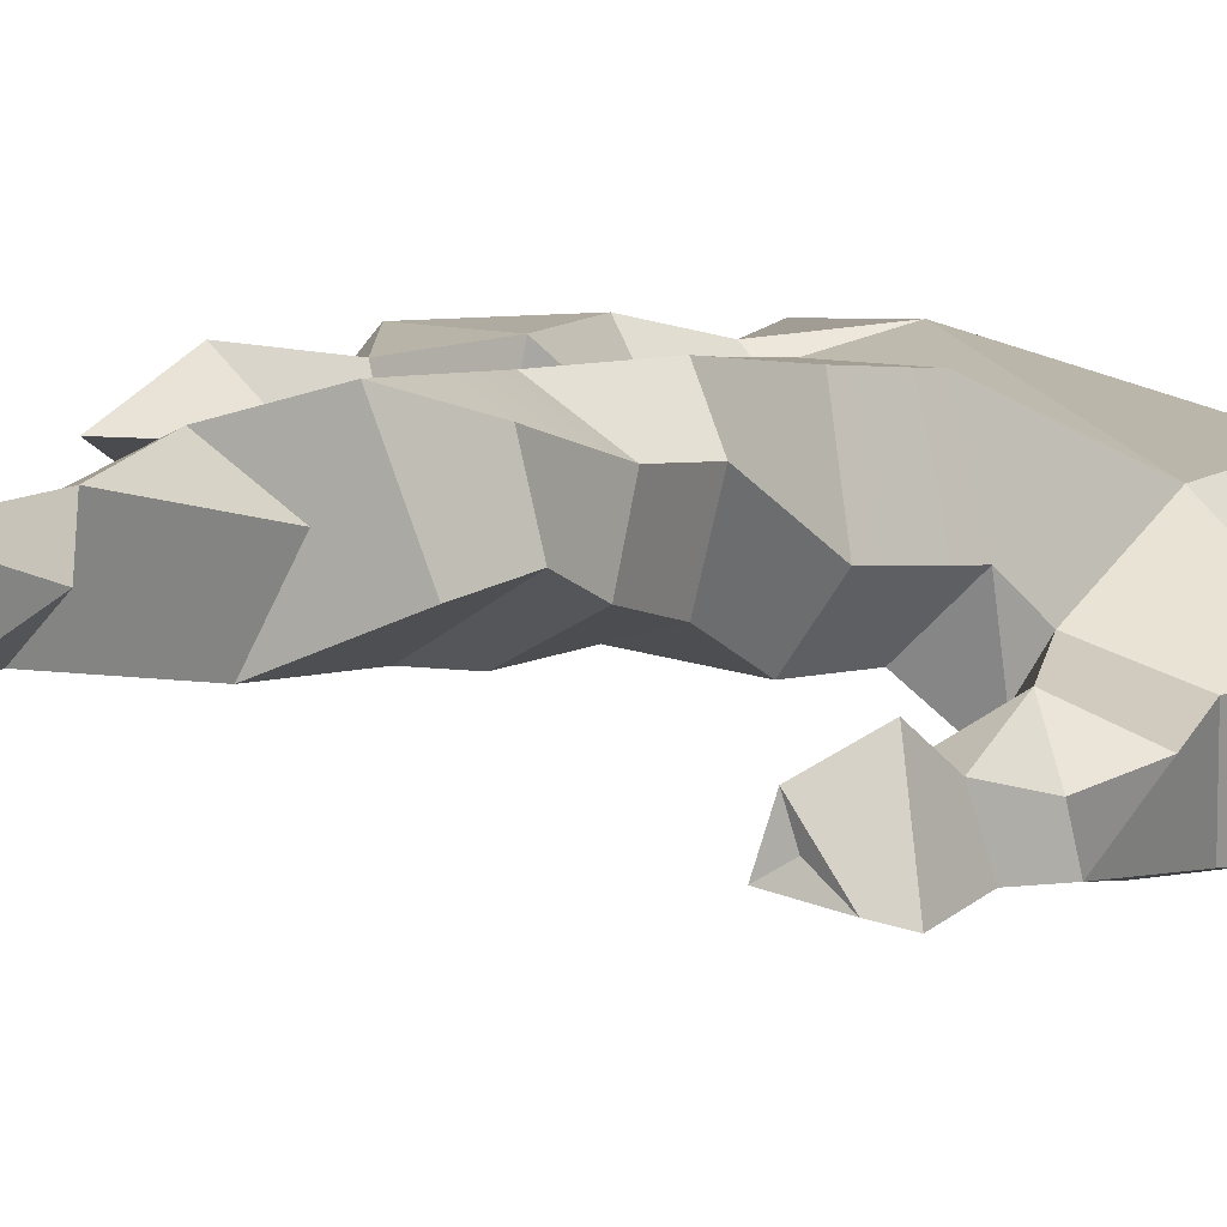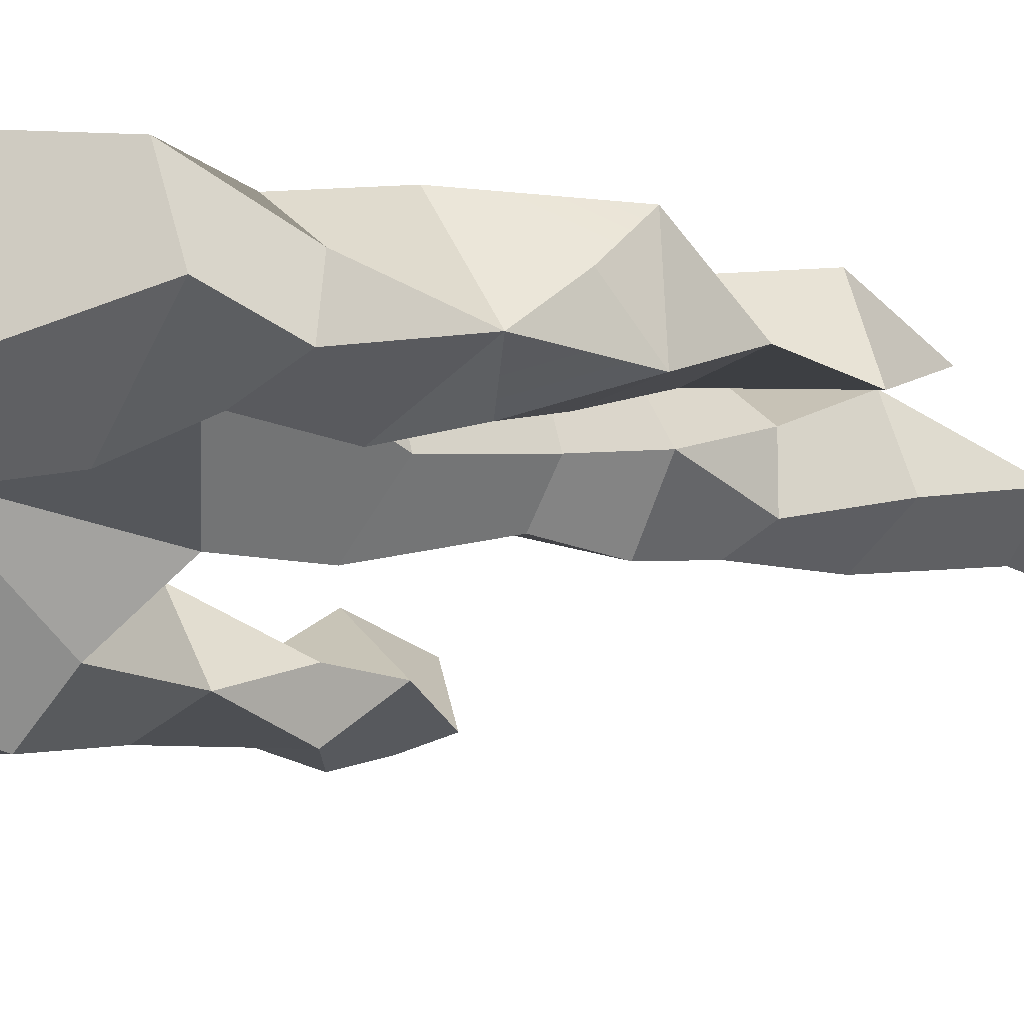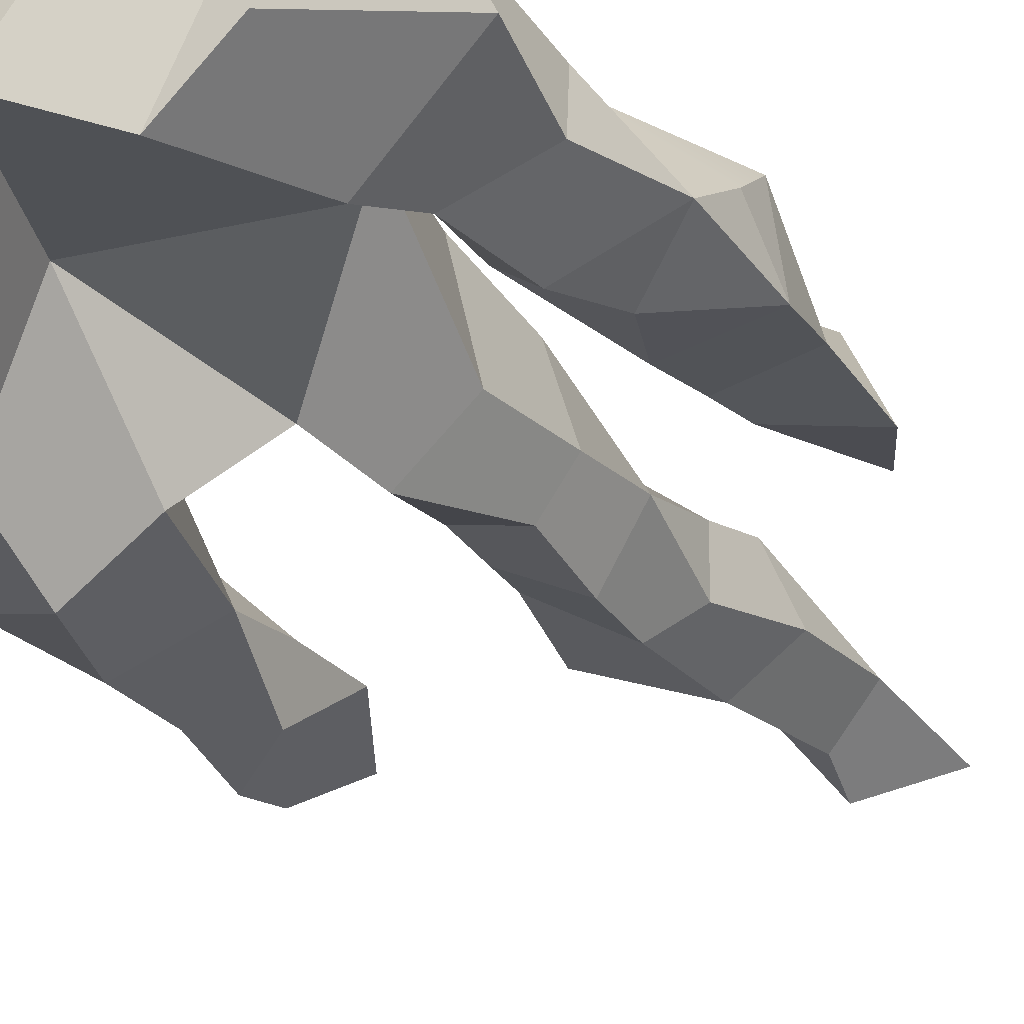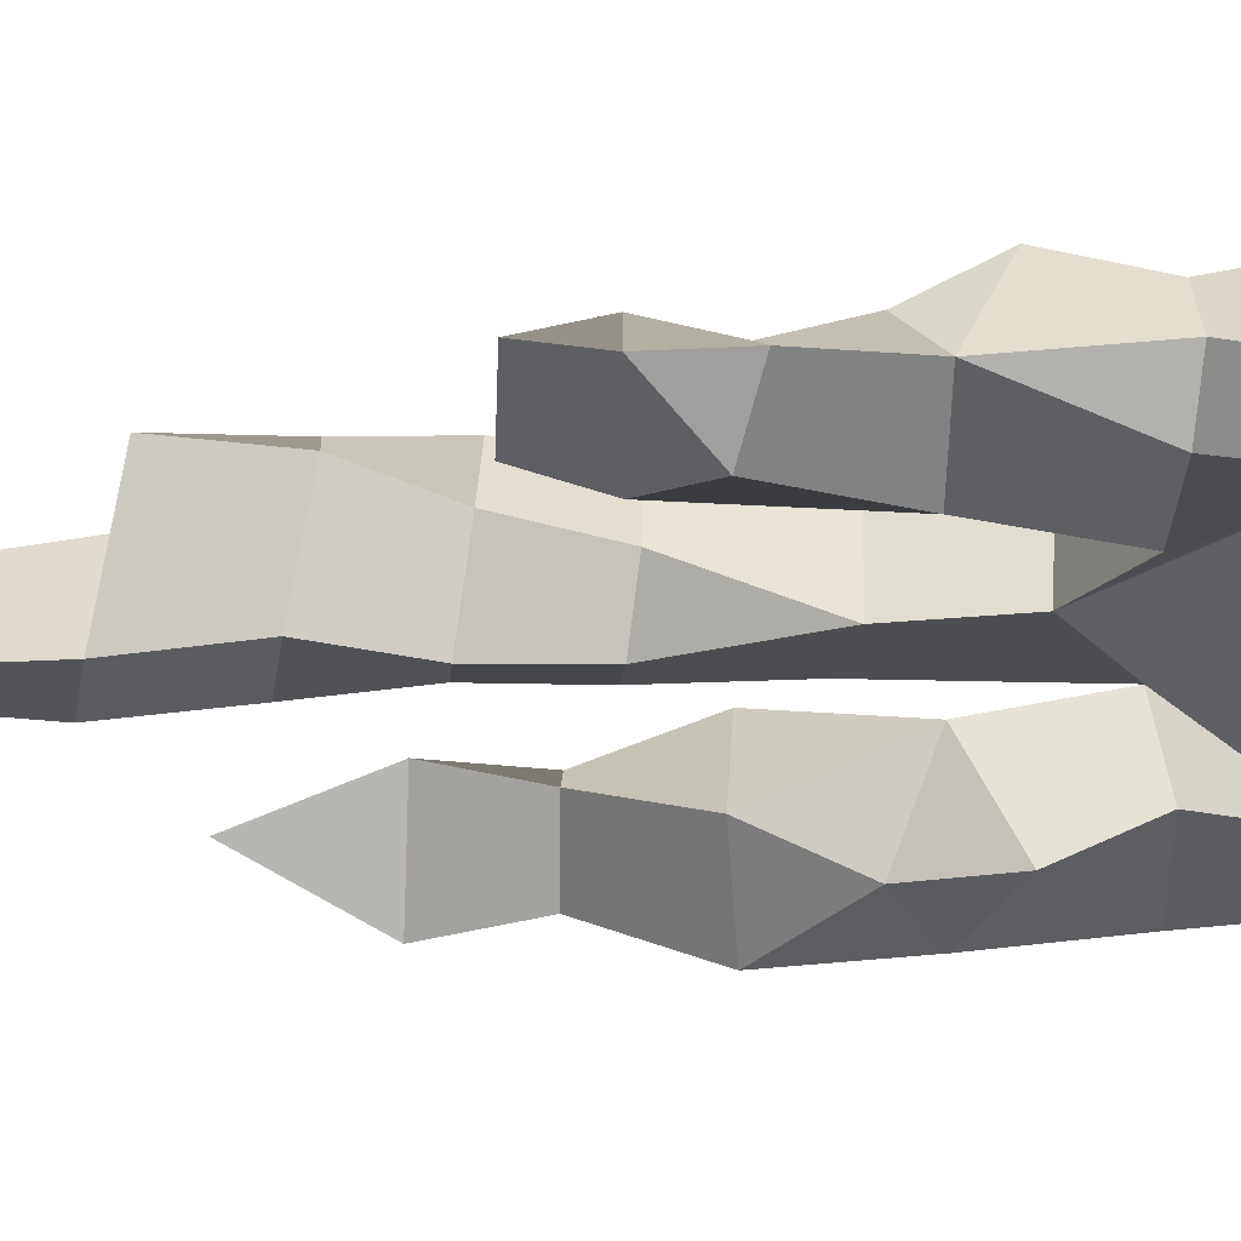
<metadata>
{"format":"obj","ext":"obj","renderer":"f3d","projection":"perspective","resolution":1024,"background":"white","views":[{"elev":4.0,"azim":-141.7,"up":"+Z"},{"elev":-8.2,"azim":51.6,"up":"+Z"},{"elev":-28.7,"azim":29.2,"up":"+Z"},{"elev":-68.5,"azim":-89.8,"up":"+Z"}]}
</metadata>
<code>
g icicle
v -1.184 1.285 -0.2624
v -1.043 1.427 -0.5307
v -1.075 1.547 -0.3383
v -1.075 1.547 -0.3383
v -0.9299 1.447 -0.1228
v -1.184 1.285 -0.2624
v -0.9951 1.803 -0.2806
v -0.9299 1.447 -0.1228
v -1.075 1.547 -0.3383
v -1.068 2.055 -0.5689
v -1.059 1.775 -0.5063
v -0.8071 1.846 -0.5349
v -1.086 0.9556 -0.5451
v -0.8686 0.9795 -0.5876
v -1.043 1.427 -0.5307
v -0.9299 1.447 -0.1228
v -0.9951 1.803 -0.2806
v -0.7514 1.809 -0.3197
v -0.9179 2.267 -0.4036
v -0.8773 2.281 -0.2651
v -1.078 2.289 -0.511
v -0.7514 1.809 -0.3197
v -0.6854 1.434 -0.4204
v -0.9299 1.447 -0.1228
v -0.9179 2.267 -0.4036
v -0.8146 2.3 -0.4673
v -0.8773 2.281 -0.2651
v -0.9179 2.267 -0.4036
v -1.078 2.289 -0.511
v -0.8146 2.3 -0.4673
v 0.2785 2.19 0.5663
v 0.5481 1.835 0.6414
v 0.1501 1.813 0.6155
v 0.5863 1.607 0.4609
v 0.6113 1.807 0.2357
v 0.5916 1.345 0.278
v 0.285 1.186 0.04086
v 0.5916 1.345 0.278
v 0.354 1.5 0.1232
v 0.354 1.5 0.1232
v 0.03937 1.366 0.2797
v 0.285 1.186 0.04086
v 0.1572 0.5481 -0.0554
v 0.1736 0.8856 0.1065
v -0.00652 0.9357 0.3628
v 0.2227 1.836 0.1995
v 0.03937 1.366 0.2797
v 0.354 1.5 0.1232
v 0.354 1.5 0.1232
v 0.6113 1.807 0.2357
v 0.2227 1.836 0.1995
v 0.2785 2.19 0.5663
v 0.5316 2.197 0.3588
v 0.5481 1.835 0.6414
v 0.5316 2.197 0.3588
v 0.6113 1.807 0.2357
v 0.5481 1.835 0.6414
v 0.5038 0.8942 0.2018
v 0.4934 0.9291 0.4285
v 0.5916 1.345 0.278
v 0.3006 1.329 0.6607
v 0.1501 1.813 0.6155
v 0.5481 1.835 0.6414
v 0.5481 1.835 0.6414
v 0.6113 1.807 0.2357
v 0.5863 1.607 0.4609
v 0.03937 1.366 0.2797
v 0.2227 1.836 0.1995
v 0.1501 1.813 0.6155
v 0.354 1.5 0.1232
v 0.5916 1.345 0.278
v 0.6113 1.807 0.2357
v 0.285 1.186 0.04086
v 0.1736 0.8856 0.1065
v 0.5038 0.8942 0.2018
v 0.3691 2.966 0.4164
v 0.1736 2.523 0.3929
v 0.5662 2.537 0.2803
v 0.1501 1.813 0.6155
v 0.3006 1.329 0.6607
v 0.03937 1.366 0.2797
v 0.3691 2.966 0.4164
v 0.4196 2.541 0.6068
v 0.1736 2.523 0.3929
v 0.3691 2.966 0.4164
v 0.5662 2.537 0.2803
v 0.4196 2.541 0.6068
v -0.2522 3.997 -0.006123
v -0.3675 3.724 0.1776
v -0.1886 3.72 0.0234
v -0.08978 2.781 0.3025
v -0.09559 2.788 0.06236
v -0.08001 2.423 0.2056
v -0.02683 3.734 0.2282
v -0.01453 3.212 0.1478
v -0.1342 3.185 0.4518
v -0.2147 2.05 -0.02668
v -0.4539 2.018 0.023
v -0.3433 1.569 -0.1324
v -0.3675 3.724 0.1776
v -0.2522 3.997 -0.006123
v -0.336 4.148 0.3009
v -0.2898 2.38 0.5495
v -0.1849 2.034 0.5041
v -0.4541 2.021 0.5763
v -0.2889 3.628 0.3563
v -0.3675 3.724 0.1776
v -0.336 4.148 0.3009
v -0.2889 3.628 0.3563
v -0.1342 3.185 0.4518
v -0.3984 3.126 0.263
v -0.1342 3.185 0.4518
v -0.2889 3.628 0.3563
v -0.02683 3.734 0.2282
v -0.336 4.148 0.3009
v -0.2522 3.997 -0.006123
v 0.02081 4.261 0.1573
v -0.2889 3.628 0.3563
v -0.1886 3.72 0.0234
v -0.3675 3.724 0.1776
v 0.2435 0.922 0.5958
v -0.04203 0.5599 0.6437
v -0.00652 0.9357 0.3628
v -0.04203 0.5599 0.6437
v -0.1336 1.199 0.5594
v -0.00652 0.9357 0.3628
v -0.6054 0.5256 0.02558
v -0.3681 1.186 -0.1276
v -0.5939 0.9994 -0.3865
v -0.6383 1.169 0.1096
v -0.6886 0.9873 -0.04052
v -0.5939 0.9994 -0.3865
v -0.5939 0.9994 -0.3865
v -0.3681 1.186 -0.1276
v -0.6383 1.169 0.1096
v 0.2623 -0.01168 0.06116
v 0.009976 -0.01204 -0.1639
v 0.3725 -0.0118 0.5742
v -0.8071 1.846 -0.5349
v -1.059 1.775 -0.5063
v -1.043 1.427 -0.5307
v -0.6854 1.434 -0.4204
v -0.8773 2.281 -0.2651
v -0.8146 2.3 -0.4673
v -0.6948 2.052 -0.3552
v -1.009 2.055 -0.1378
v -1.03 0.5187 -0.5764
v -0.7826 0.5159 -0.4973
v -0.8686 0.9795 -0.5876
v -1.086 0.9556 -0.5451
v -0.8686 0.9795 -0.5876
v -0.5939 0.9994 -0.3865
v -0.6854 1.434 -0.4204
v -1.043 1.427 -0.5307
v -1.078 2.289 -0.511
v -0.8773 2.281 -0.2651
v -1.009 2.055 -0.1378
v -1.068 2.055 -0.5689
v -1.043 1.427 -0.5307
v -1.184 1.285 -0.2624
v -1.086 0.9473 -0.1682
v -1.086 0.9556 -0.5451
v -0.7255 0.5033 0.2685
v -1.156 0.4942 -0.1228
v -1.086 0.9473 -0.1682
v -0.6886 0.9873 -0.04052
v -1.009 2.055 -0.1378
v -0.6948 2.052 -0.3552
v -0.7514 1.809 -0.3197
v -0.9951 1.803 -0.2806
v -1.156 0.4942 -0.1228
v -1.03 0.5187 -0.5764
v -1.086 0.9556 -0.5451
v -1.086 0.9473 -0.1682
v -1.068 2.055 -0.5689
v -1.009 2.055 -0.1378
v -0.9951 1.803 -0.2806
v -1.059 1.775 -0.5063
v 0.3006 1.329 0.6607
v 0.2435 0.922 0.5958
v -0.00652 0.9357 0.3628
v 0.03937 1.366 0.2797
v 0.5916 1.345 0.278
v 0.3006 1.329 0.6607
v 0.5863 1.607 0.4609
v 0.5481 1.835 0.6414
v 0.1736 2.523 0.3929
v 0.4196 2.541 0.6068
v 0.2785 2.19 0.5663
v 0.2027 2.193 0.2981
v 0.5253 0.5501 0.3146
v 0.373 0.5497 0.6444
v 0.4934 0.9291 0.4285
v 0.5038 0.8942 0.2018
v 0.5316 2.197 0.3588
v 0.2785 2.19 0.5663
v 0.4196 2.541 0.6068
v 0.5662 2.537 0.2803
v 0.4934 0.9291 0.4285
v 0.2435 0.922 0.5958
v 0.3006 1.329 0.6607
v 0.5916 1.345 0.278
v 0.5662 2.537 0.2803
v 0.1736 2.523 0.3929
v 0.2027 2.193 0.2981
v 0.5316 2.197 0.3588
v 0.2027 2.193 0.2981
v 0.2785 2.19 0.5663
v 0.1501 1.813 0.6155
v 0.2227 1.836 0.1995
v 0.1572 0.5481 -0.0554
v 0.5253 0.5501 0.3146
v 0.5038 0.8942 0.2018
v 0.1736 0.8856 0.1065
v 0.03937 1.366 0.2797
v -0.00652 0.9357 0.3628
v 0.1736 0.8856 0.1065
v 0.285 1.186 0.04086
v 0.373 0.5497 0.6444
v -0.04203 0.5599 0.6437
v 0.2435 0.922 0.5958
v 0.4934 0.9291 0.4285
v 0.5316 2.197 0.3588
v 0.2027 2.193 0.2981
v 0.2227 1.836 0.1995
v 0.6113 1.807 0.2357
v -0.7255 0.5033 0.2685
v -0.6886 0.9873 -0.04052
v -0.6383 1.169 0.1096
v -0.5429 1.195 0.539
v -0.4752 1.567 0.5509
v -0.5401 1.561 0.1221
v -0.3972 2.714 0.5474
v -0.08978 2.781 0.3025
v -0.08001 2.423 0.2056
v -0.2898 2.38 0.5495
v -0.6854 1.434 -0.4204
v -0.5939 0.9994 -0.3865
v -0.6886 0.9873 -0.04052
v -0.9299 1.447 -0.1228
v -0.5458 2.011 0.359
v -0.4541 2.021 0.5763
v -0.4752 1.567 0.5509
v -0.5401 1.561 0.1221
v -0.2014 1.571 0.5653
v -0.4752 1.567 0.5509
v -0.4541 2.021 0.5763
v -0.1849 2.034 0.5041
v -0.01453 3.212 0.1478
v -0.2357 3.162 -0.04012
v -0.2796 2.754 -0.02871
v -0.09559 2.788 0.06236
v -0.08978 2.781 0.3025
v -0.3972 2.714 0.5474
v -0.5053 3.102 0.5437
v -0.1342 3.185 0.4518
v -0.02683 3.734 0.2282
v -0.1886 3.72 0.0234
v -0.2357 3.162 -0.04012
v -0.01453 3.212 0.1478
v -0.08978 2.781 0.3025
v -0.1342 3.185 0.4518
v -0.01453 3.212 0.1478
v -0.09559 2.788 0.06236
v -0.1849 2.034 0.5041
v -0.09127 2.065 0.1605
v -0.121 1.625 0.1206
v -0.2014 1.571 0.5653
v -0.5401 1.561 0.1221
v -0.3433 1.569 -0.1324
v -0.4539 2.018 0.023
v -0.5458 2.011 0.359
v -0.5442 2.697 0.4545
v -0.6113 2.68 0.1737
v -0.6696 3.065 0.1261
v -0.5053 3.102 0.5437
v 0.02081 4.261 0.1573
v -0.2522 3.997 -0.006123
v -0.1886 3.72 0.0234
v -0.02683 3.734 0.2282
v -0.2796 2.754 -0.02871
v -0.6113 2.68 0.1737
v -0.519 2.36 0.08103
v -0.2328 2.407 -0.06536
v -0.519 2.36 0.08103
v -0.5779 2.347 0.3637
v -0.5458 2.011 0.359
v -0.4539 2.018 0.023
v -0.08001 2.423 0.2056
v -0.09127 2.065 0.1605
v -0.1849 2.034 0.5041
v -0.2898 2.38 0.5495
v -0.2014 1.571 0.5653
v -0.1336 1.199 0.5594
v -0.5429 1.195 0.539
v -0.4752 1.567 0.5509
v -0.6113 2.68 0.1737
v -0.5442 2.697 0.4545
v -0.5779 2.347 0.3637
v -0.519 2.36 0.08103
v -0.3972 2.714 0.5474
v -0.5442 2.697 0.4545
v -0.5053 3.102 0.5437
v -0.2898 2.38 0.5495
v -0.5779 2.347 0.3637
v -0.2328 2.407 -0.06536
v -0.519 2.36 0.08103
v -0.4539 2.018 0.023
v -0.2147 2.05 -0.02668
v -0.5401 1.561 0.1221
v -0.6383 1.169 0.1096
v -0.3681 1.186 -0.1276
v -0.3433 1.569 -0.1324
v -0.2357 3.162 -0.04012
v -0.6696 3.065 0.1261
v -0.6113 2.68 0.1737
v -0.2796 2.754 -0.02871
v -0.336 4.148 0.3009
v 0.02081 4.261 0.1573
v -0.02683 3.734 0.2282
v -0.2889 3.628 0.3563
v -0.3433 1.569 -0.1324
v -0.121 1.625 0.1206
v -0.09127 2.065 0.1605
v -0.2147 2.05 -0.02668
v -0.09559 2.788 0.06236
v -0.2796 2.754 -0.02871
v -0.2328 2.407 -0.06536
v -0.08001 2.423 0.2056
v -0.6696 3.065 0.1261
v -0.2357 3.162 -0.04012
v -0.3984 3.126 0.263
v -0.5053 3.102 0.5437
v -0.1342 3.185 0.4518
v -0.4541 2.021 0.5763
v -0.5458 2.011 0.359
v -0.5779 2.347 0.3637
v -0.2898 2.38 0.5495
v -0.2147 2.05 -0.02668
v -0.09127 2.065 0.1605
v -0.08001 2.423 0.2056
v -0.2328 2.407 -0.06536
v -0.3984 3.126 0.263
v -0.2357 3.162 -0.04012
v -0.1886 3.72 0.0234
v -0.2889 3.628 0.3563
v -0.04203 0.5599 0.6437
v -0.7255 0.5033 0.2685
v -0.5429 1.195 0.539
v -0.1336 1.199 0.5594
v -0.3681 1.186 -0.1276
v -0.6054 0.5256 0.02558
v 0.1572 0.5481 -0.0554
v -0.00652 0.9357 0.3628
v -0.121 1.625 0.1206
v -0.00652 0.9357 0.3628
v -0.1336 1.199 0.5594
v -0.2014 1.571 0.5653
v -0.3433 1.569 -0.1324
v -0.3681 1.186 -0.1276
v -0.00652 0.9357 0.3628
v -0.121 1.625 0.1206
v -0.9299 1.447 -0.1228
v -0.6886 0.9873 -0.04052
v -1.086 0.9473 -0.1682
v -1.184 1.285 -0.2624
v -0.7826 0.5159 -0.4973
v -0.6054 0.5256 0.02558
v -0.5939 0.9994 -0.3865
v -0.8686 0.9795 -0.5876
v -1.03 0.5187 -0.5764
v -1.06 0.08627 -0.3719
v -0.706 -0.01035 -0.4683
v -0.7826 0.5159 -0.4973
v -0.04203 0.5599 0.6437
v 0.373 0.5497 0.6444
v 0.3725 -0.0118 0.5742
v -0.157 -0.08479 0.3747
v 0.1572 0.5481 -0.0554
v 0.009976 -0.01204 -0.1639
v 0.2623 -0.01168 0.06116
v 0.5253 0.5501 0.3146
v -0.6054 0.5256 0.02558
v -0.3737 -0.1385 0.008368
v 0.009976 -0.01204 -0.1639
v 0.1572 0.5481 -0.0554
v 0.5253 0.5501 0.3146
v 0.2623 -0.01168 0.06116
v 0.3725 -0.0118 0.5742
v 0.373 0.5497 0.6444
v -0.7826 0.5159 -0.4973
v -0.706 -0.01035 -0.4683
v -0.3737 -0.1385 0.008368
v -0.6054 0.5256 0.02558
v -1.156 0.4942 -0.1228
v -1.145 -0.114 -0.1193
v -1.06 0.08627 -0.3719
v -1.03 0.5187 -0.5764
v -0.7255 0.5033 0.2685
v -0.7634 -0.03835 0.3524
v -1.145 -0.114 -0.1193
v -1.156 0.4942 -0.1228
v -0.04203 0.5599 0.6437
v -0.157 -0.08479 0.3747
v -0.7634 -0.03835 0.3524
v -0.7255 0.5033 0.2685
v -0.8071 1.846 -0.5349
v -0.6948 2.052 -0.3552
v -0.8146 2.3 -0.4673
v -1.068 2.055 -0.5689
v -1.078 2.289 -0.511
v -1.059 1.775 -0.5063
v -0.9951 1.803 -0.2806
v -1.075 1.547 -0.3383
v -1.043 1.427 -0.5307
v -0.6854 1.434 -0.4204
v -0.7514 1.809 -0.3197
v -0.6948 2.052 -0.3552
v -0.8071 1.846 -0.5349
v -0.157 -0.08479 0.3747
v 0.3725 -0.0118 0.5742
v 0.009976 -0.01204 -0.1639
v -0.3737 -0.1385 0.008368
v -1.145 -0.114 -0.1193
v -0.7634 -0.03835 0.3524
v -0.157 -0.08479 0.3747
v -0.3737 -0.1385 0.008368
v -0.706 -0.01035 -0.4683
v -1.06 0.08627 -0.3719
v -1.145 -0.114 -0.1193
v -0.3737 -0.1385 0.008368
f 2 1 3
f 5 4 6
f 8 7 9
f 11 10 12
f 14 13 15
f 17 16 18
f 20 19 21
f 23 22 24
f 26 25 27
f 29 28 30
f 32 31 33
f 35 34 36
f 38 37 39
f 41 40 42
f 44 43 45
f 47 46 48
f 50 49 51
f 53 52 54
f 56 55 57
f 59 58 60
f 62 61 63
f 65 64 66
f 68 67 69
f 71 70 72
f 73 71 74
f 74 71 75
f 77 76 78
f 80 79 81
f 83 82 84
f 86 85 87
f 89 88 90
f 92 91 93
f 95 94 96
f 98 97 99
f 101 100 102
f 104 103 105
f 107 106 108
f 110 109 111
f 113 112 114
f 116 115 117
f 119 118 120
f 122 121 123
f 125 124 126
f 128 127 129
f 131 130 132
f 134 133 135
f 137 136 138
f 140 139 141
f 141 139 142
f 144 143 145
f 145 143 146
f 148 147 149
f 149 147 150
f 152 151 153
f 153 151 154
f 156 155 157
f 157 155 158
f 160 159 161
f 161 159 162
f 164 163 165
f 165 163 166
f 168 167 169
f 169 167 170
f 172 171 173
f 173 171 174
f 176 175 177
f 177 175 178
f 180 179 181
f 181 179 182
f 184 183 185
f 184 185 186
f 188 187 189
f 189 187 190
f 192 191 193
f 193 191 194
f 196 195 197
f 197 195 198
f 200 199 201
f 201 199 202
f 204 203 205
f 205 203 206
f 208 207 209
f 209 207 210
f 212 211 213
f 213 211 214
f 216 215 217
f 217 215 218
f 220 219 221
f 221 219 222
f 224 223 225
f 225 223 226
f 228 227 229
f 229 227 230
f 230 231 229
f 229 231 232
f 234 233 235
f 235 233 236
f 238 237 239
f 239 237 240
f 242 241 243
f 243 241 244
f 246 245 247
f 247 245 248
f 250 249 251
f 251 249 252
f 254 253 255
f 255 253 256
f 258 257 259
f 259 257 260
f 262 261 263
f 263 261 264
f 266 265 267
f 267 265 268
f 270 269 271
f 271 269 272
f 274 273 275
f 275 273 276
f 278 277 279
f 279 277 280
f 282 281 283
f 283 281 284
f 286 285 287
f 287 285 288
f 290 289 291
f 291 289 292
f 294 293 295
f 295 293 296
f 298 297 299
f 299 297 300
f 302 301 303
f 301 302 304
f 304 302 305
f 307 306 308
f 308 306 309
f 311 310 312
f 312 310 313
f 315 314 316
f 316 314 317
f 319 318 320
f 320 318 321
f 323 322 324
f 324 322 325
f 327 326 328
f 328 326 329
f 331 330 332
f 333 332 330
f 332 333 334
f 336 335 337
f 337 335 338
f 340 339 341
f 341 339 342
f 344 343 345
f 345 343 346
f 348 347 349
f 349 347 350
f 352 351 353
f 353 351 354
f 356 355 357
f 357 355 358
f 360 359 361
f 361 359 362
f 364 363 365
f 365 363 366
f 368 367 369
f 369 367 370
f 372 371 373
f 373 371 374
f 376 375 377
f 377 375 378
f 380 379 381
f 381 379 382
f 384 383 385
f 385 383 386
f 388 387 389
f 389 387 390
f 392 391 393
f 393 391 394
f 396 395 397
f 397 395 398
f 400 399 401
f 401 399 402
f 404 403 405
f 405 403 406
f 408 407 409
f 410 409 407
f 411 409 410
f 413 412 414
f 414 412 415
f 417 416 418
f 418 416 419
f 421 420 422
f 422 420 423
f 425 424 426
f 426 424 427
f 429 428 430
f 430 428 431

</code>
